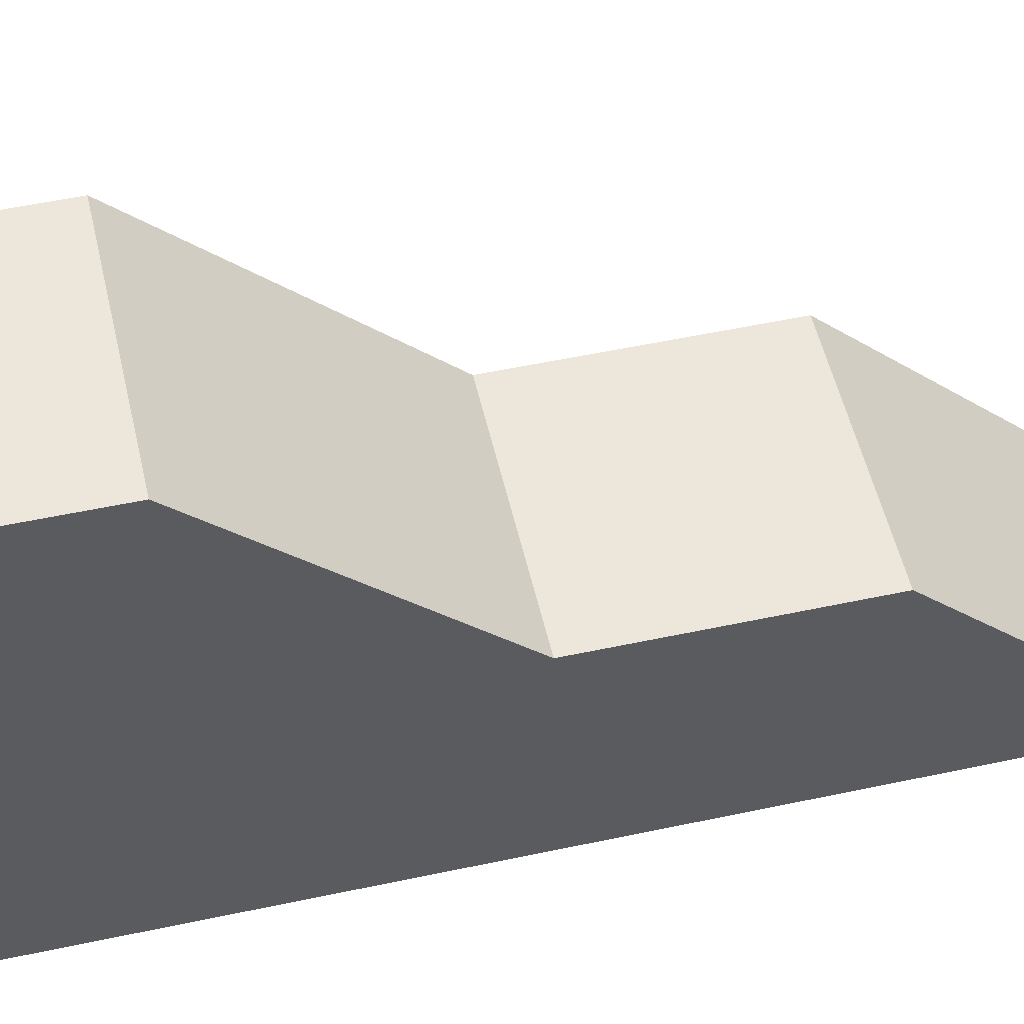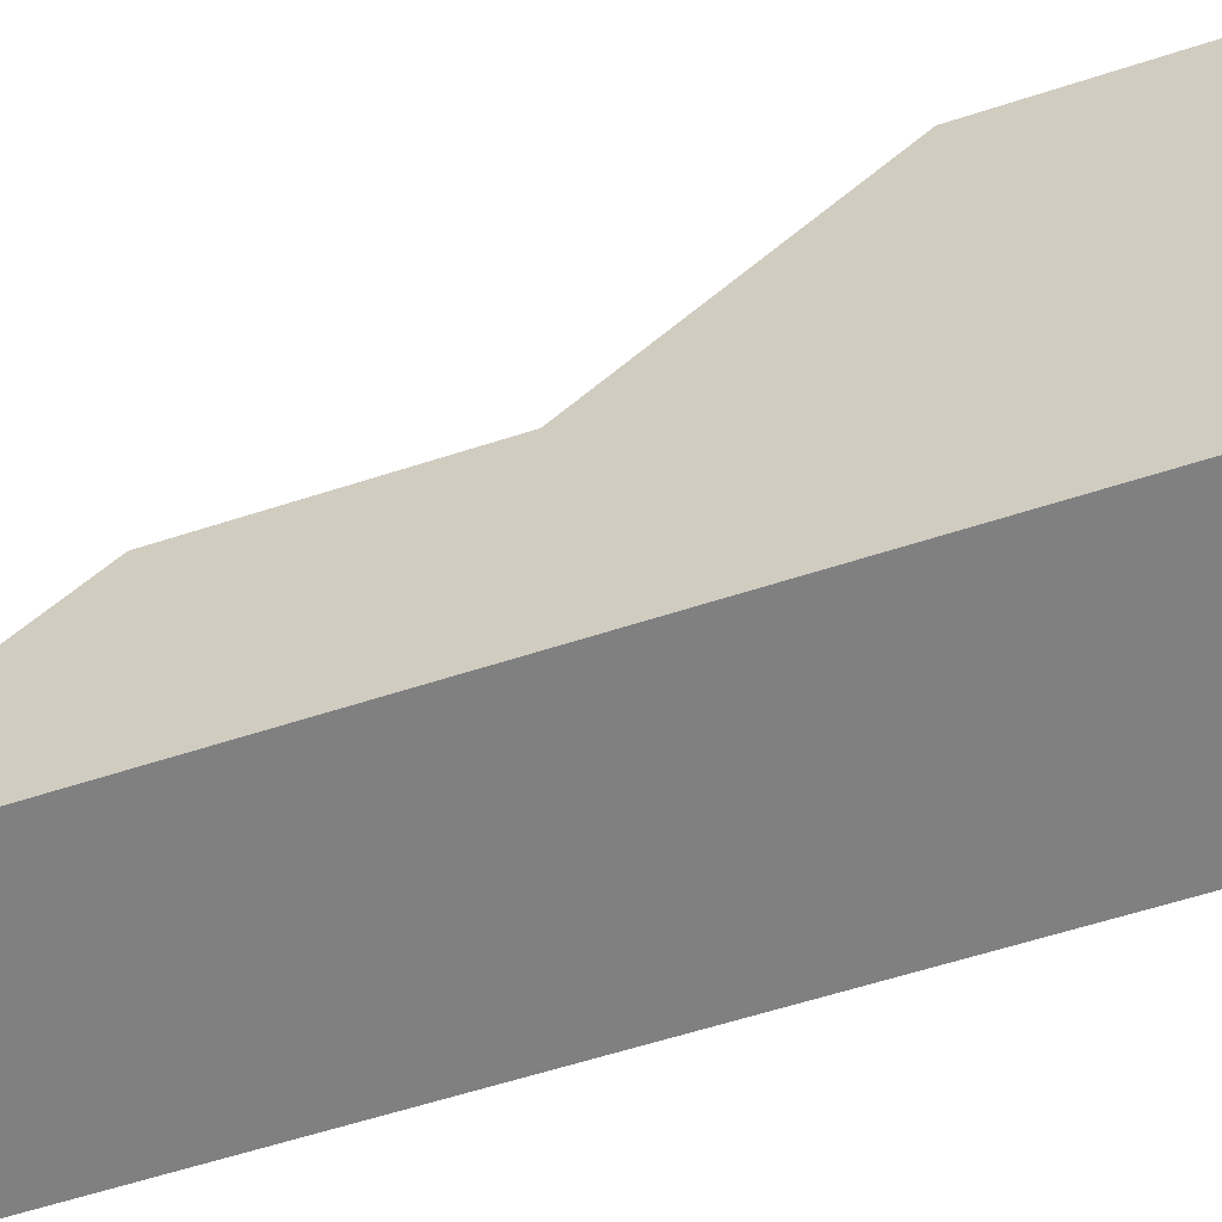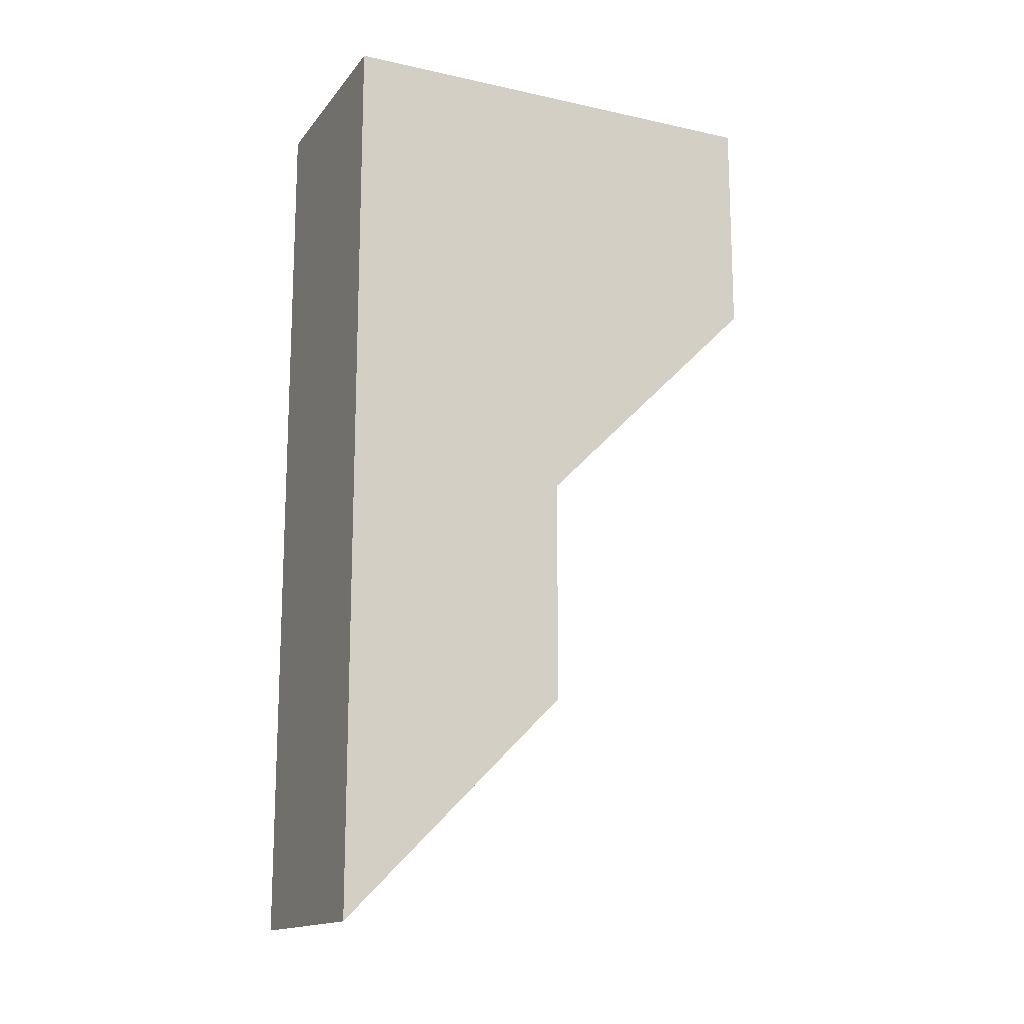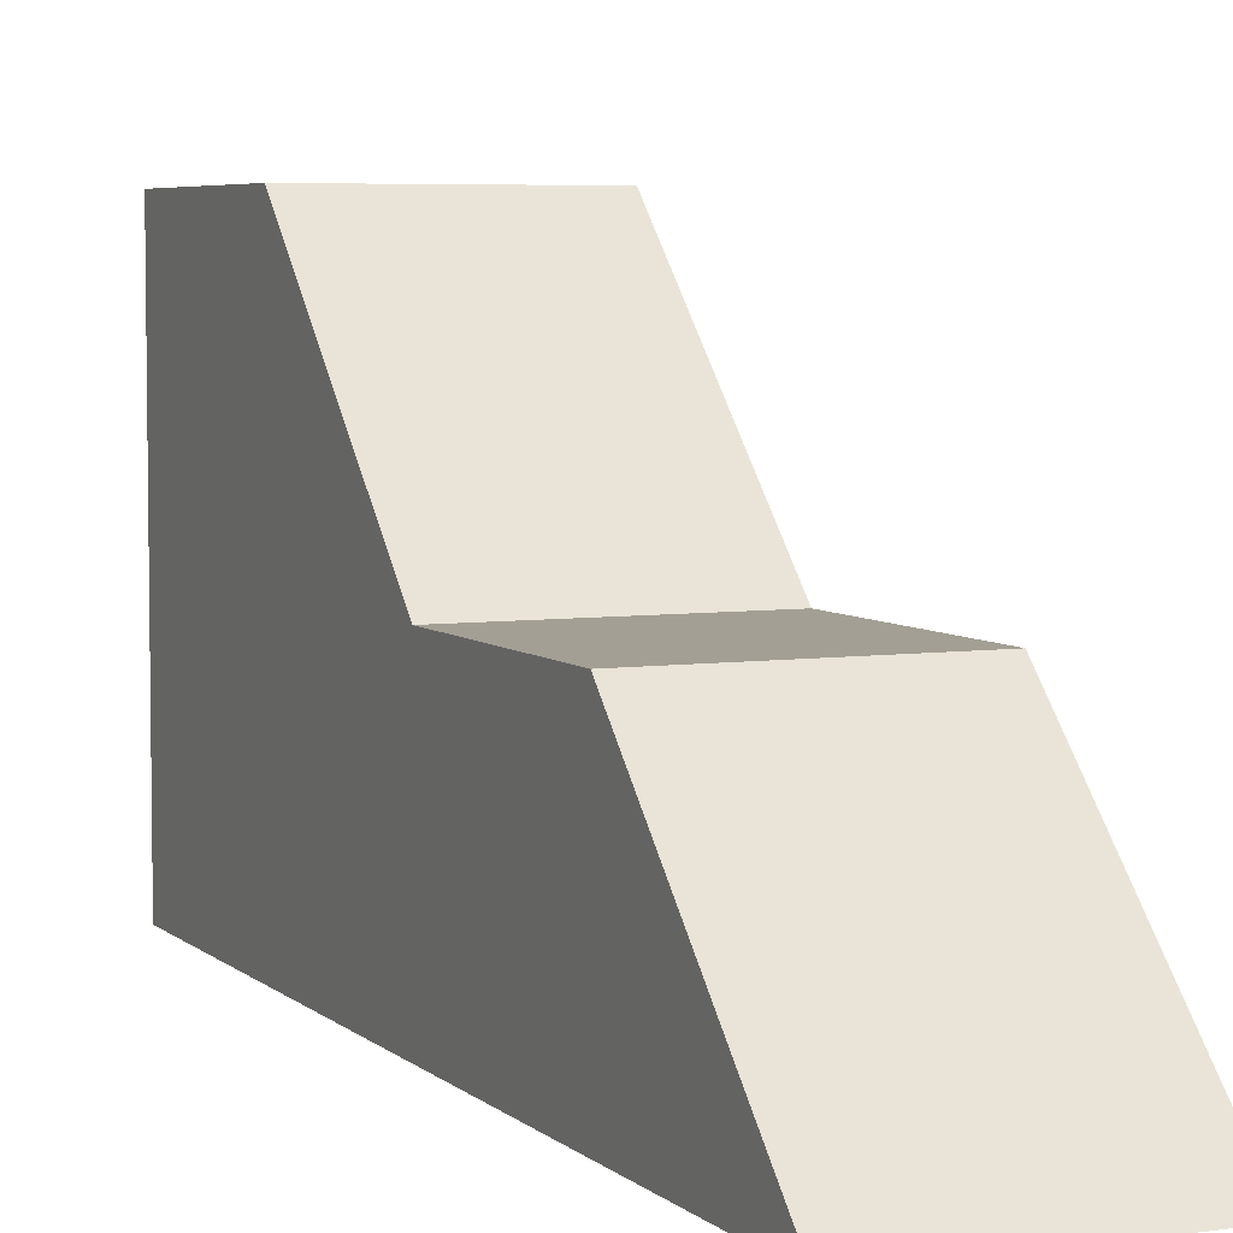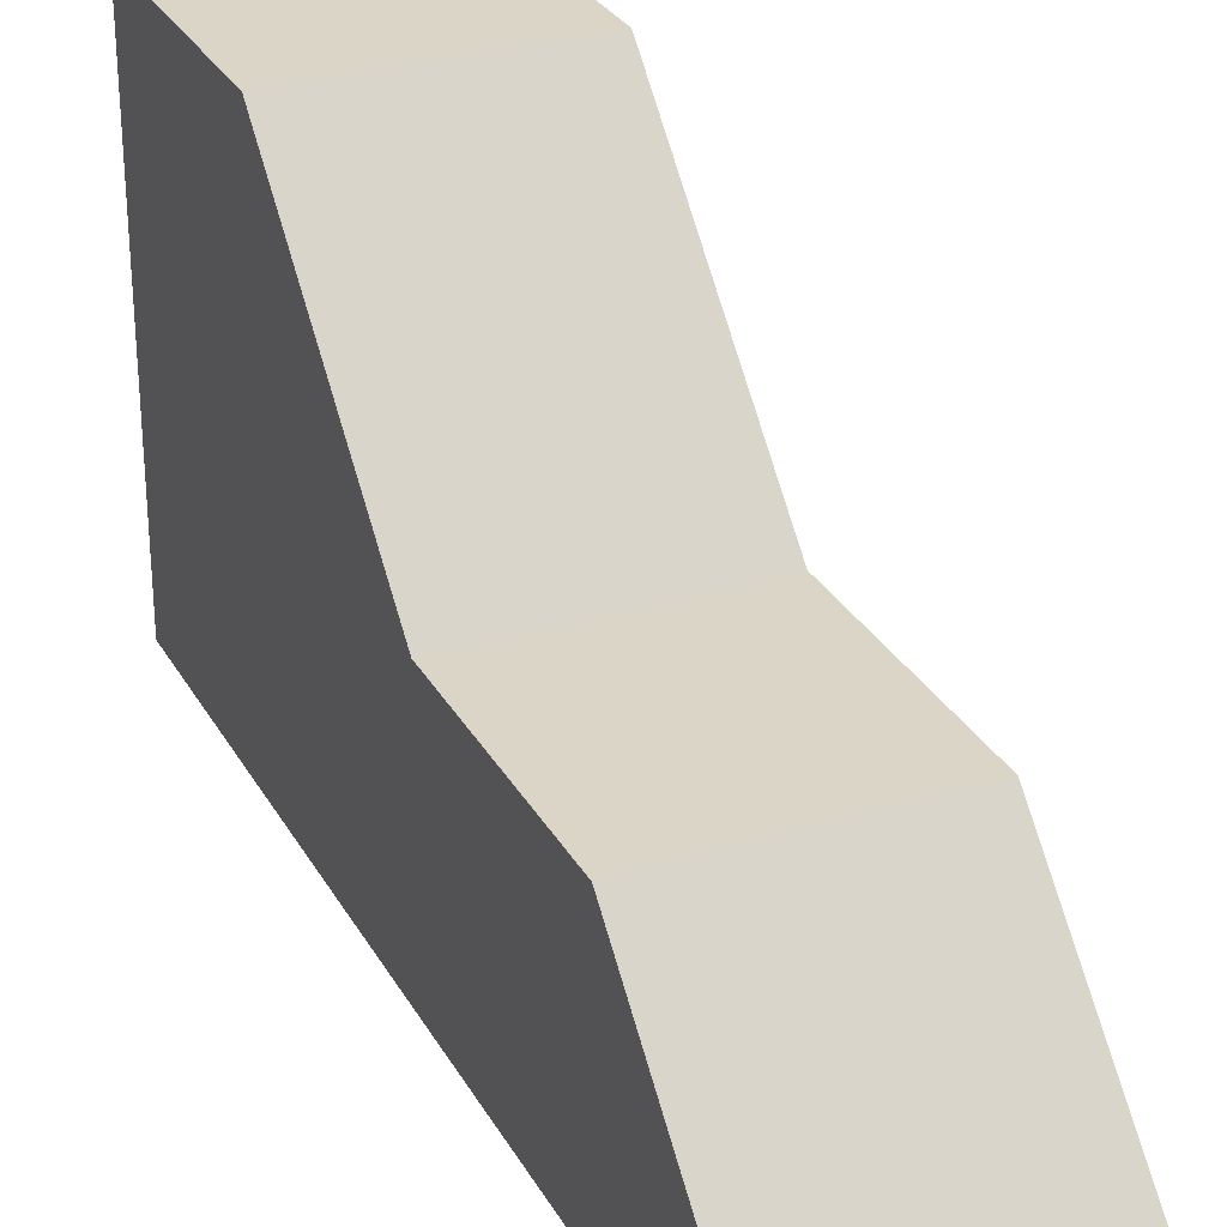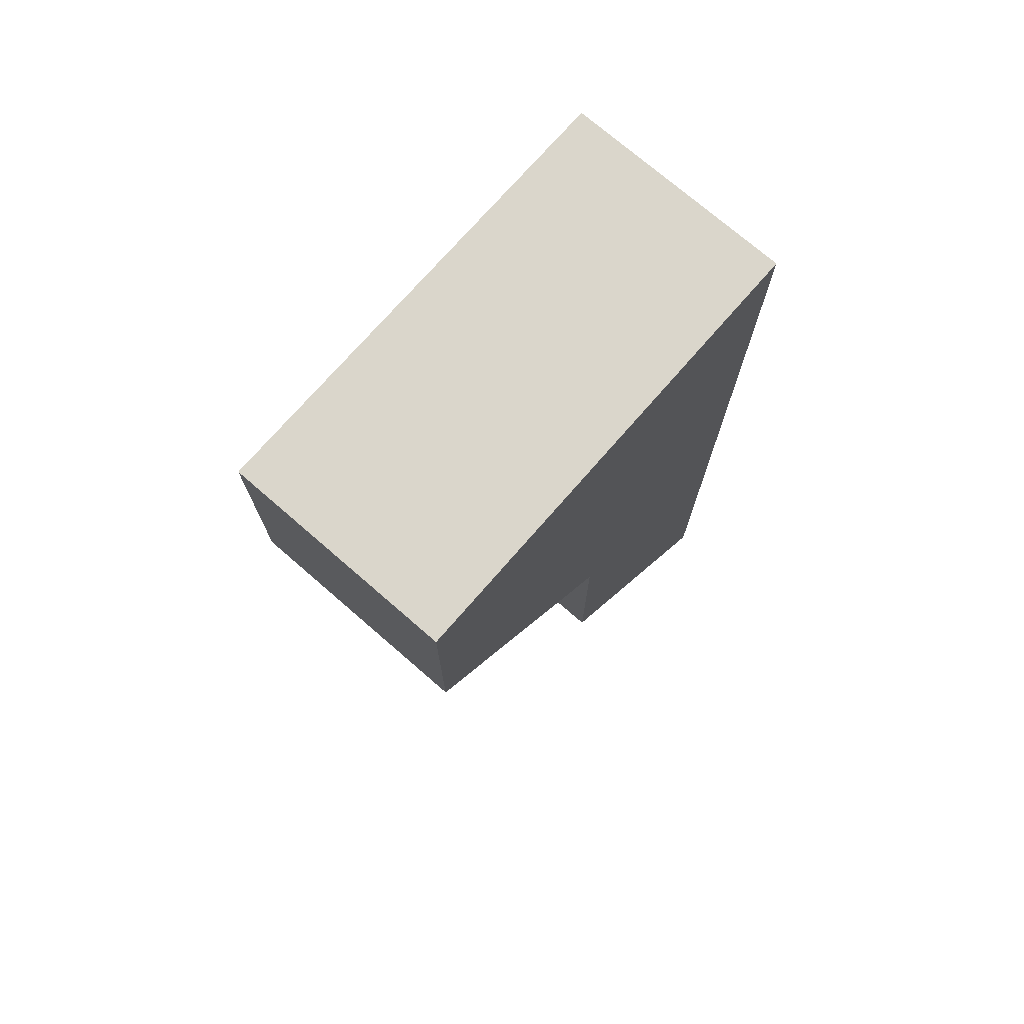
<metadata>
{"format":"obj","ext":"obj","renderer":"f3d","projection":"perspective","resolution":1024,"background":"white","views":[{"elev":53.2,"azim":77.1,"up":"+Y"},{"elev":-60.2,"azim":-71.6,"up":"+Y"},{"elev":-15.4,"azim":65.3,"up":"+Z"},{"elev":5.4,"azim":156.1,"up":"+Y"},{"elev":29.5,"azim":155.7,"up":"+Y"},{"elev":73.7,"azim":-139.0,"up":"+Z"}]}
</metadata>
<code>
g pb_Mesh126742
v 0 -1 0
v -2 -1 0
v 0 1 0
v -2 1 0
v -2 -1 0
v -2 -1 -4
v -2 1 0
v -2 1 -2
v -2 -1 -4
v 0 -1 -4
v -2 1 -2
v 0 1 -2
v 0 -1 -4
v 0 -1 0
v 0 1 -2
v 0 1 0
v 0 1 0
v -2 1 0
v 0 1 -2
v -2 1 -2
v 0 -3 -4
v -2 -3 -4
v 0 -3 0
v -2 -3 0
v 0 -1 -6
v -2 -1 -6
v 0 -3 -8
v -2 -3 -8
v 0 -3 0
v 0 -3 -4
v -2 -3 -4
v -2 -3 0
v -2 -3 0
v 0 -3 0
v 0 -1 -4
v -2 -1 -4
v 0 -1 -6
v -2 -1 -6
v 0 -3 -6
v 0 -1 -6
v -2 -1 -6
v -2 -3 -6
v -2 -3 -6
v 0 -3 -6
v 0 -3 -8
v -2 -3 -8
v -2 -3 -8
v 0 -3 -8
g pb_Mesh126742_0
f 3 2 1
f 3 4 2
f 7 6 5
f 7 8 6
f 11 10 9
f 11 12 10
f 15 14 13
f 15 16 14
f 19 18 17
f 19 20 18
f 23 22 21
f 23 24 22
f 27 26 25
f 27 28 26
f 29 13 14
f 29 30 13
f 31 5 6
f 31 32 5
f 33 1 2
f 33 34 1
f 37 36 35
f 37 38 36
f 39 13 30
f 39 40 13
f 41 31 6
f 41 42 31
f 43 21 22
f 43 44 21
f 45 40 39
f 41 46 42
f 47 44 43
f 47 48 44

</code>
